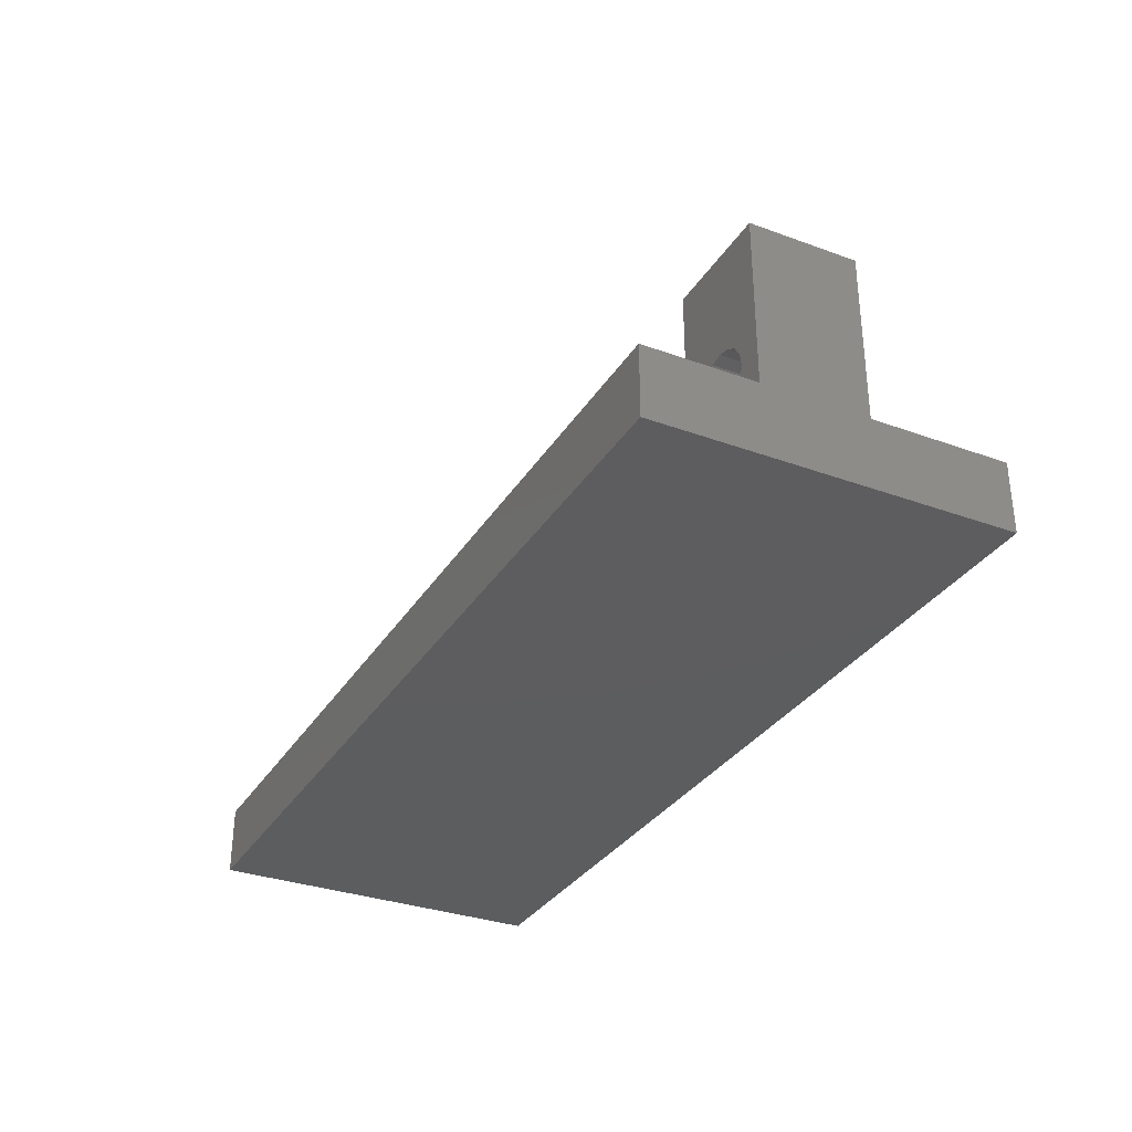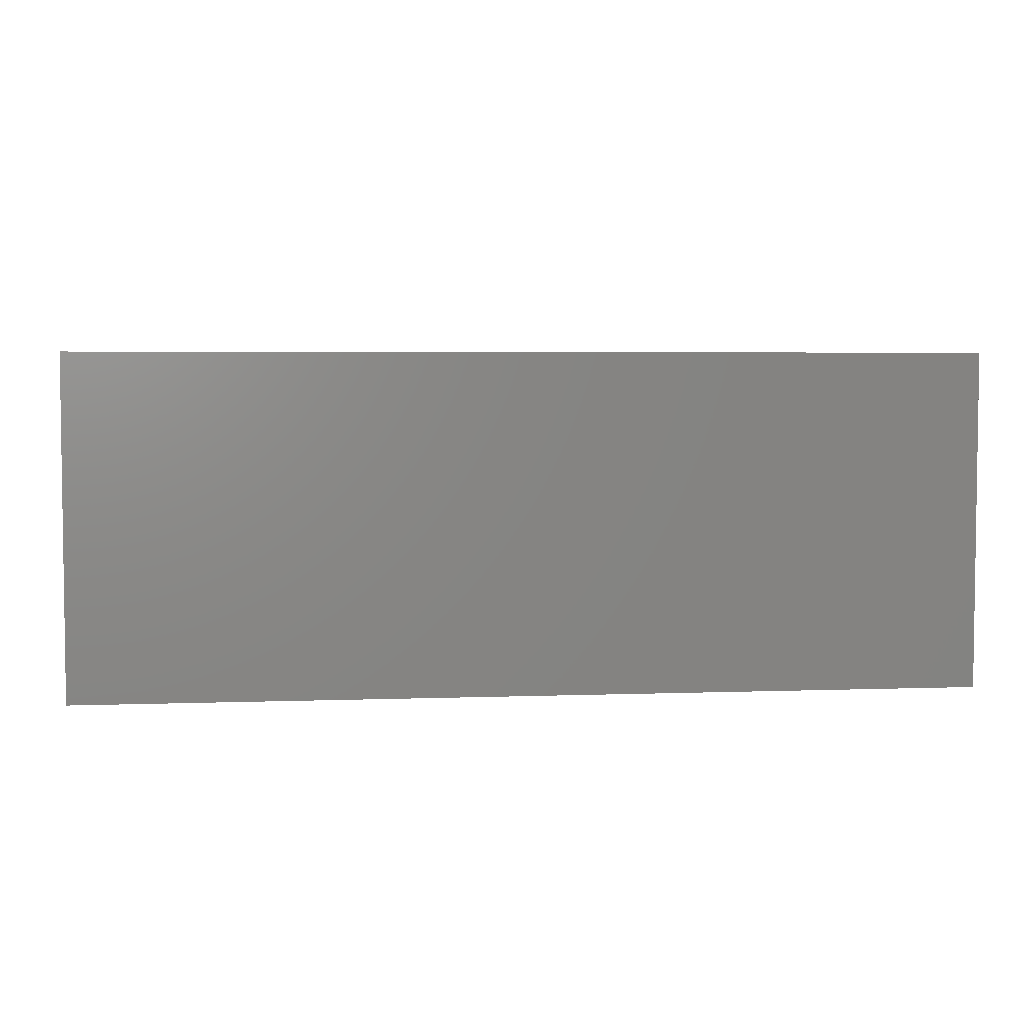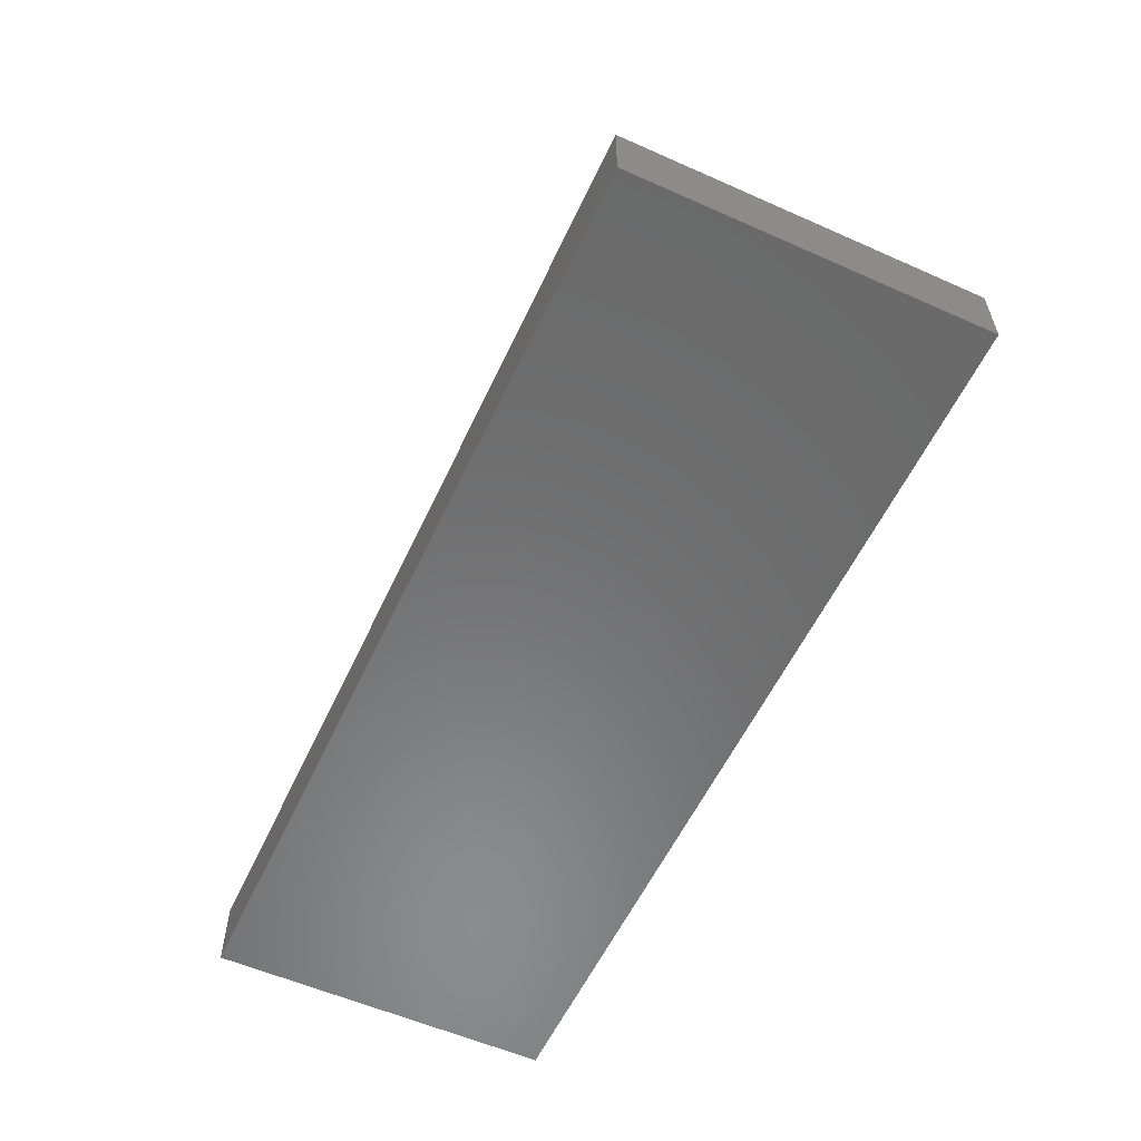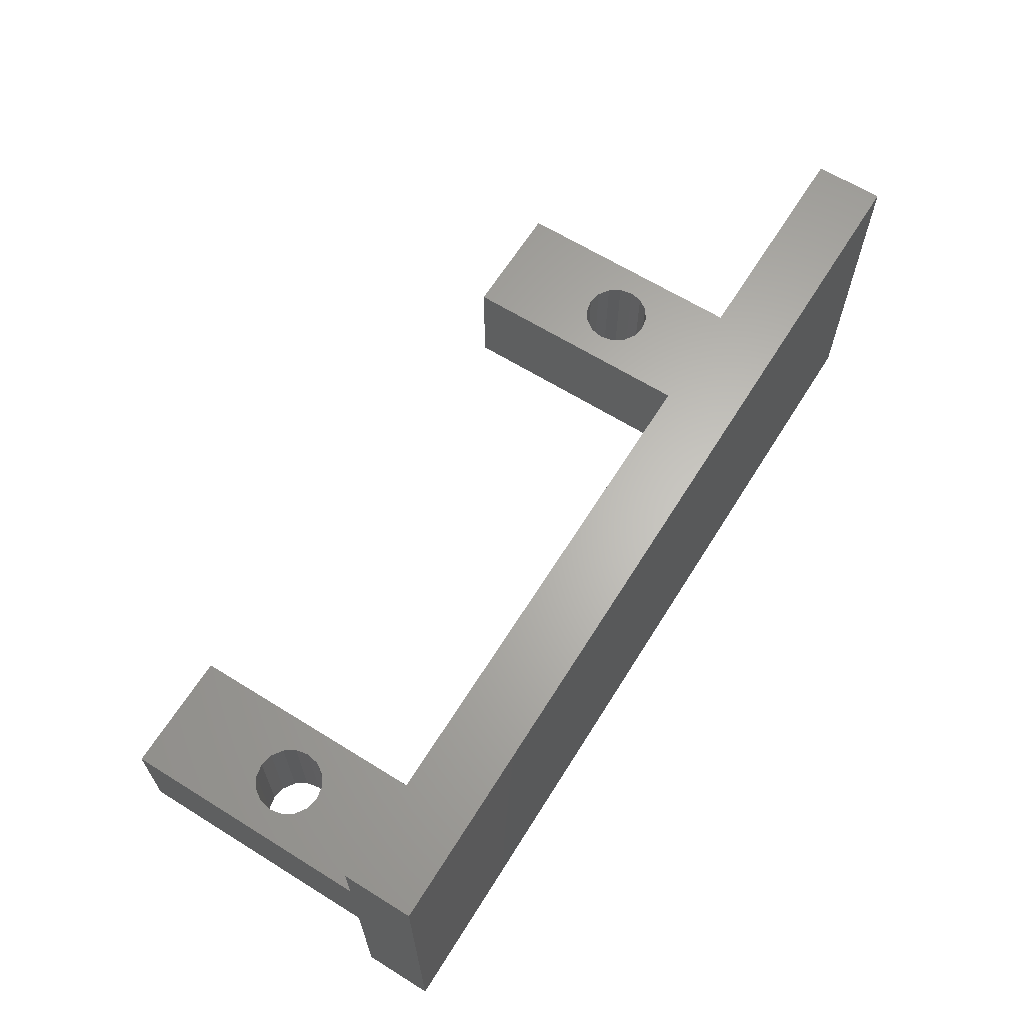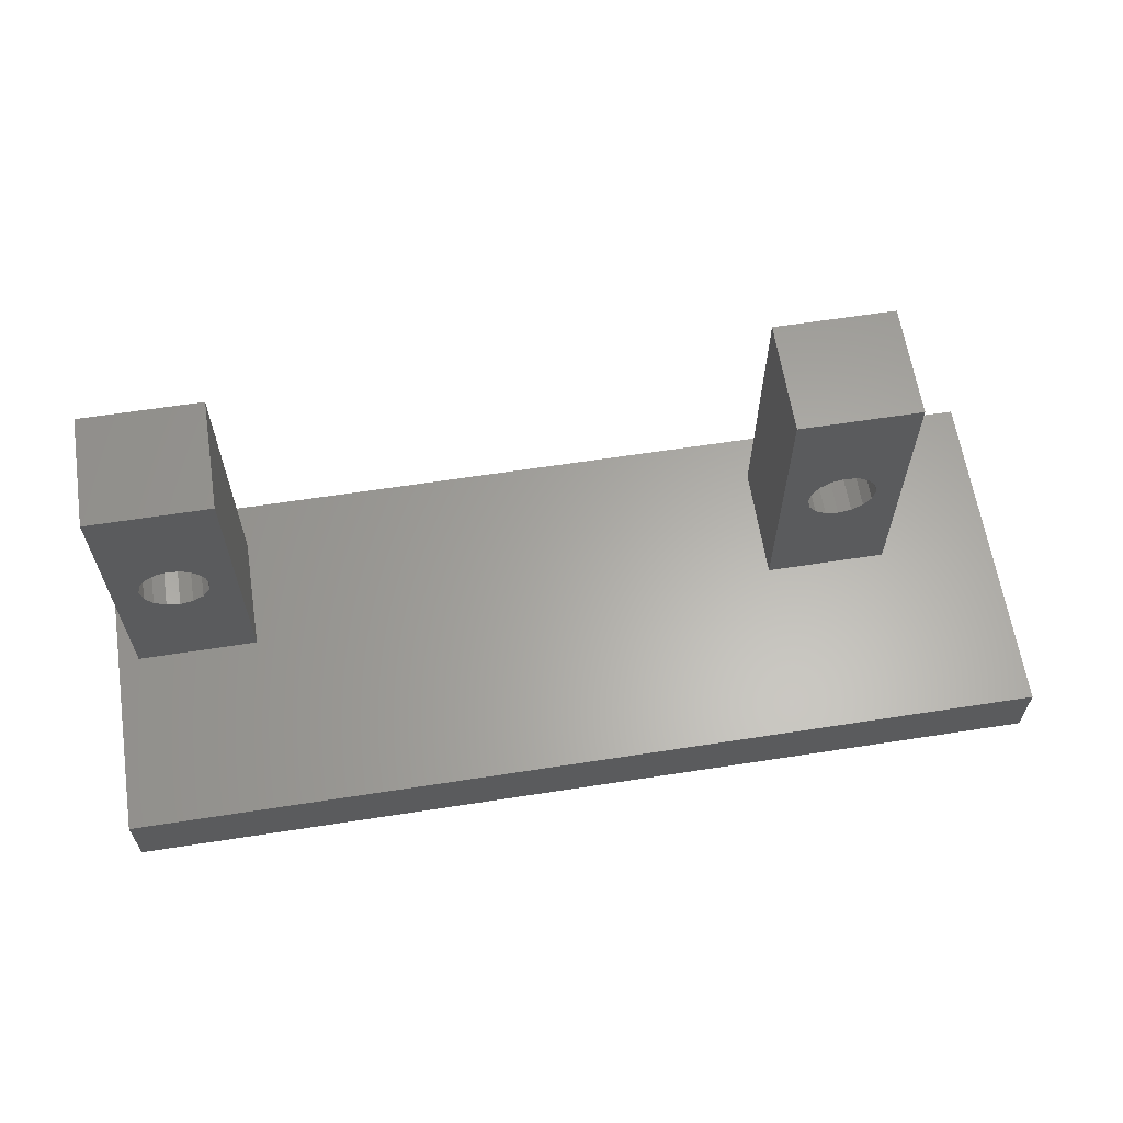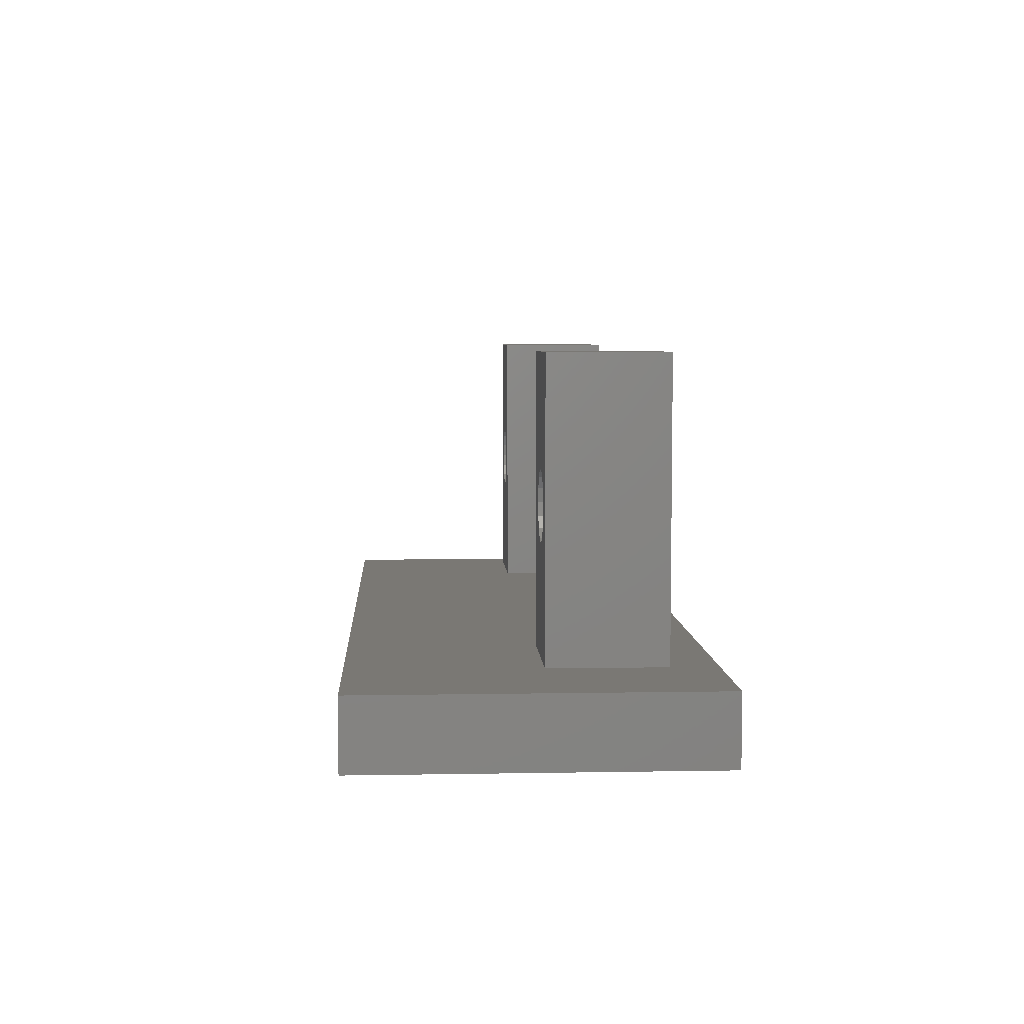
<metadata>
{"format":"stl","ext":"stl","renderer":"f3d","projection":"perspective","resolution":1024,"background":"white","views":[{"elev":-32.3,"azim":-117.0,"up":"+Z"},{"elev":4.3,"azim":173.3,"up":"+Y"},{"elev":-57.0,"azim":-114.8,"up":"+Z"},{"elev":64.5,"azim":122.0,"up":"+Y"},{"elev":62.7,"azim":171.1,"up":"+Z"},{"elev":5.7,"azim":-93.1,"up":"+Z"}]}
</metadata>
<code>
# stl→obj: 88 verts, 180 faces
v 5 2 3
v 5 7 15.5
v 5 7 3
v 5 2 15.5
v 10.3 2 15.5
v 10.3 7 15.5
v 10.3 7 3
v 10.3 2 3
v 7.65 7 10.75
v 8.224 7 10.64
v 8.711 7 10.31
v 9.036 7 9.824
v 9.15 7 9.25
v 8.224 7 7.864
v 7.65 7 7.75
v 8.711 7 8.189
v 9.036 7 8.676
v 7.076 7 10.64
v 6.589 7 10.31
v 6.264 7 9.824
v 6.15 7 9.25
v 7.076 7 7.864
v 6.264 7 8.676
v 6.589 7 8.189
v 0 0 0
v 40 15 0
v 40 0 0
v 0 15 0
v 7.65 2 10.75
v 7.076 2 10.64
v 6.589 2 10.31
v 6.264 2 9.824
v 6.15 2 9.25
v 7.076 2 7.864
v 7.65 2 7.75
v 6.589 2 8.189
v 6.264 2 8.676
v 8.224 2 10.64
v 8.711 2 10.31
v 9.036 2 9.824
v 9.15 2 9.25
v 8.224 2 7.864
v 9.036 2 8.676
v 8.711 2 8.189
v 33.8 2 3
v 33.8 7 15.5
v 33.8 7 3
v 33.8 2 15.5
v 39.1 2 15.5
v 39.1 7 15.5
v 39.1 7 3
v 39.1 2 3
v 36.45 7 10.75
v 37.02 7 10.64
v 37.51 7 10.31
v 37.84 7 9.824
v 37.95 7 9.25
v 37.02 7 7.864
v 36.45 7 7.75
v 37.51 7 8.189
v 37.84 7 8.676
v 35.88 7 10.64
v 35.39 7 10.31
v 35.06 7 9.824
v 34.95 7 9.25
v 35.88 7 7.864
v 35.06 7 8.676
v 35.39 7 8.189
v 36.45 2 10.75
v 35.88 2 10.64
v 35.39 2 10.31
v 35.06 2 9.824
v 34.95 2 9.25
v 35.88 2 7.864
v 36.45 2 7.75
v 35.39 2 8.189
v 35.06 2 8.676
v 37.02 2 10.64
v 37.51 2 10.31
v 37.84 2 9.824
v 37.95 2 9.25
v 37.02 2 7.864
v 37.84 2 8.676
v 37.51 2 8.189
v 0 15 3
v 0 0 3
v 40 15 3
v 40 0 3
f 1 2 3
f 2 1 4
f 2 5 6
f 5 2 4
f 5 7 6
f 7 5 8
f 6 9 2
f 6 10 9
f 6 11 10
f 6 12 11
f 6 13 12
f 14 7 15
f 16 7 14
f 17 7 16
f 13 7 17
f 7 13 6
f 18 2 9
f 19 2 18
f 20 2 19
f 21 2 20
f 3 15 7
f 15 3 22
f 21 3 2
f 23 3 21
f 24 3 23
f 22 3 24
f 25 26 27
f 26 25 28
f 4 29 5
f 4 30 29
f 4 31 30
f 4 32 31
f 4 33 32
f 34 1 35
f 36 1 34
f 37 1 36
f 33 1 37
f 1 33 4
f 38 5 29
f 39 5 38
f 40 5 39
f 41 5 40
f 8 35 1
f 35 8 42
f 41 8 5
f 43 8 41
f 44 8 43
f 42 8 44
f 43 13 17
f 13 43 41
f 33 23 21
f 23 33 37
f 22 35 15
f 35 22 34
f 24 34 22
f 34 24 36
f 29 10 38
f 10 29 9
f 14 44 16
f 44 14 42
f 44 17 16
f 17 44 43
f 15 42 14
f 42 15 35
f 37 24 23
f 24 37 36
f 31 18 30
f 18 31 19
f 32 21 20
f 21 32 33
f 41 12 13
f 12 41 40
f 38 11 39
f 11 38 10
f 40 11 12
f 11 40 39
f 30 9 29
f 9 30 18
f 31 20 19
f 20 31 32
f 45 46 47
f 46 45 48
f 46 49 50
f 49 46 48
f 49 51 50
f 51 49 52
f 50 53 46
f 50 54 53
f 50 55 54
f 50 56 55
f 50 57 56
f 58 51 59
f 60 51 58
f 61 51 60
f 57 51 61
f 51 57 50
f 62 46 53
f 63 46 62
f 64 46 63
f 65 46 64
f 47 59 51
f 59 47 66
f 65 47 46
f 67 47 65
f 68 47 67
f 66 47 68
f 48 69 49
f 48 70 69
f 48 71 70
f 48 72 71
f 48 73 72
f 74 45 75
f 76 45 74
f 77 45 76
f 73 45 77
f 45 73 48
f 78 49 69
f 79 49 78
f 80 49 79
f 81 49 80
f 52 75 45
f 75 52 82
f 81 52 49
f 83 52 81
f 84 52 83
f 82 52 84
f 83 57 61
f 57 83 81
f 73 67 65
f 67 73 77
f 66 75 59
f 75 66 74
f 68 74 66
f 74 68 76
f 58 84 60
f 84 58 82
f 84 61 60
f 61 84 83
f 59 82 58
f 82 59 75
f 77 68 67
f 68 77 76
f 71 62 70
f 62 71 63
f 72 65 64
f 65 72 73
f 81 56 57
f 56 81 80
f 78 55 79
f 55 78 54
f 69 54 78
f 54 69 53
f 80 55 56
f 55 80 79
f 70 53 69
f 53 70 62
f 71 64 63
f 64 71 72
f 25 85 28
f 85 25 86
f 87 51 88
f 87 47 51
f 47 7 45
f 87 7 47
f 85 7 87
f 86 3 85
f 7 85 3
f 52 88 51
f 45 88 52
f 8 45 7
f 45 8 88
f 86 8 1
f 8 86 88
f 3 86 1
f 88 26 87
f 26 88 27
f 25 88 86
f 88 25 27
f 26 85 87
f 85 26 28

</code>
